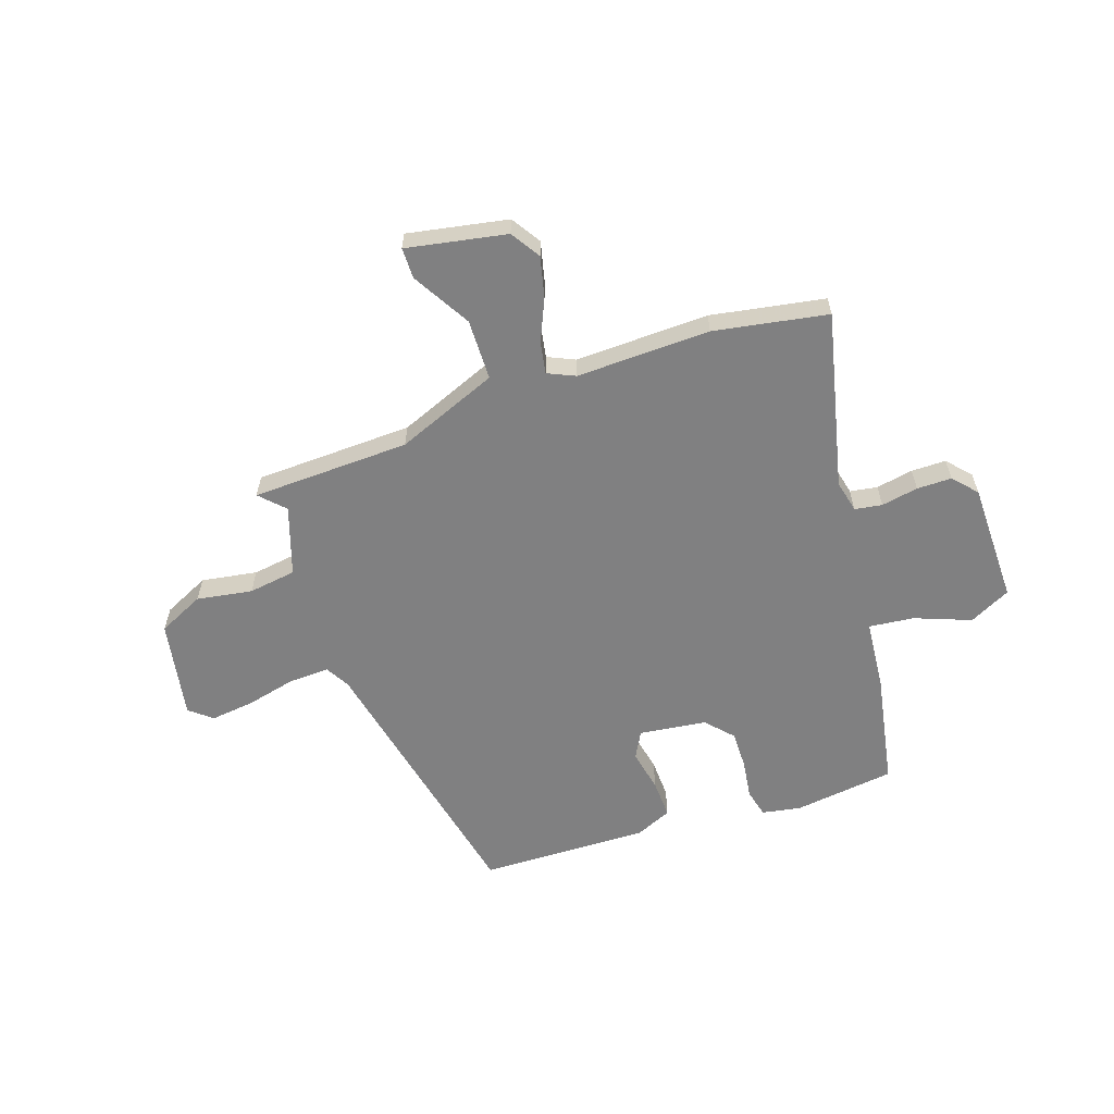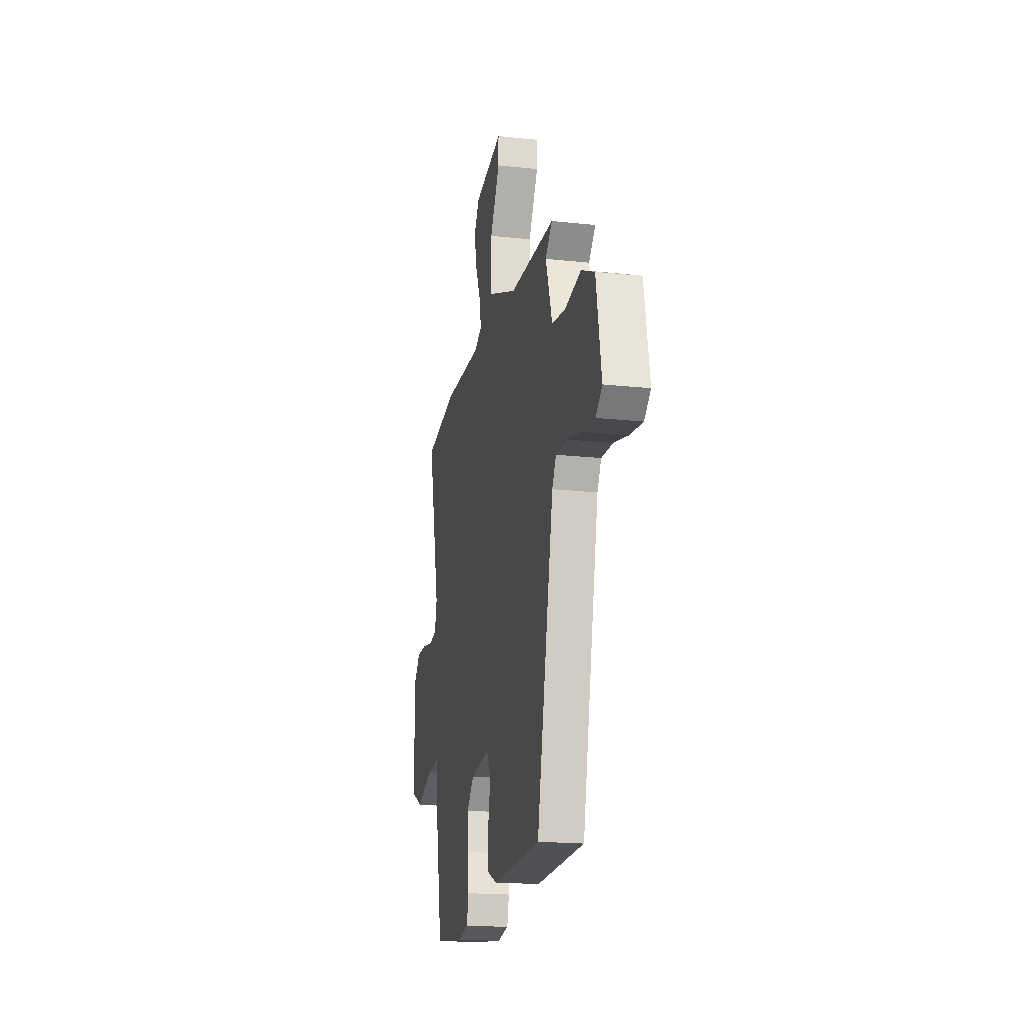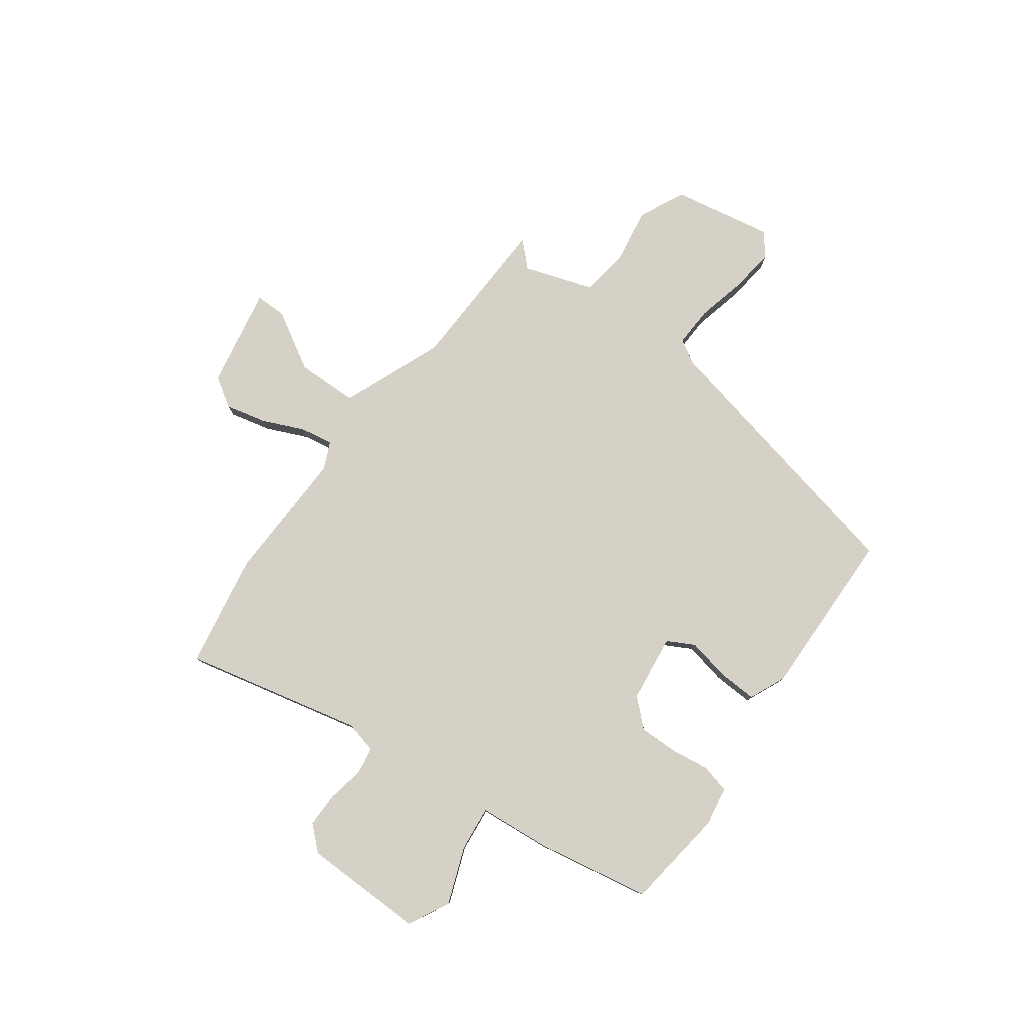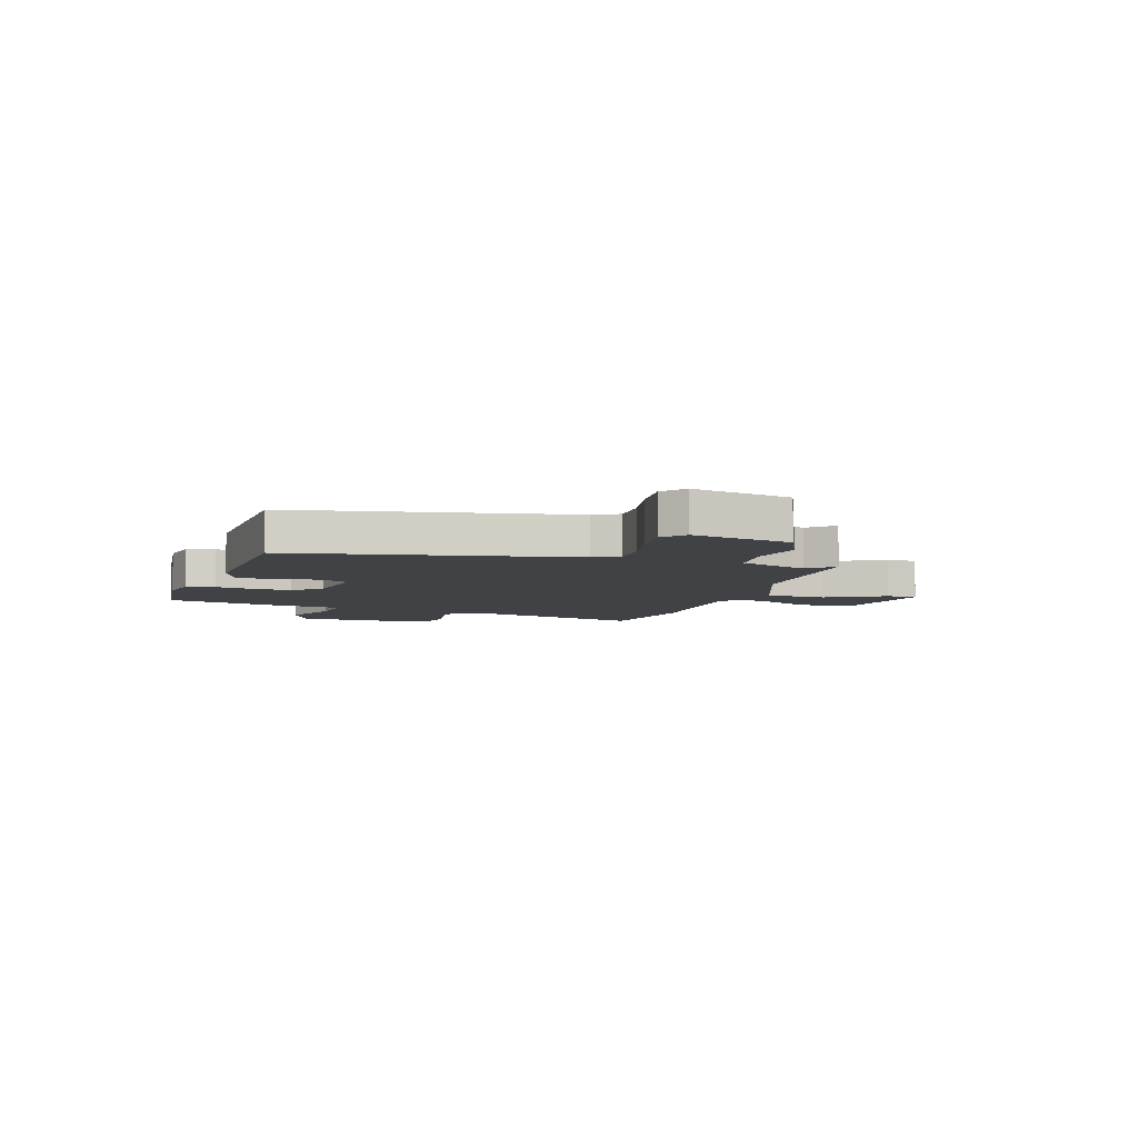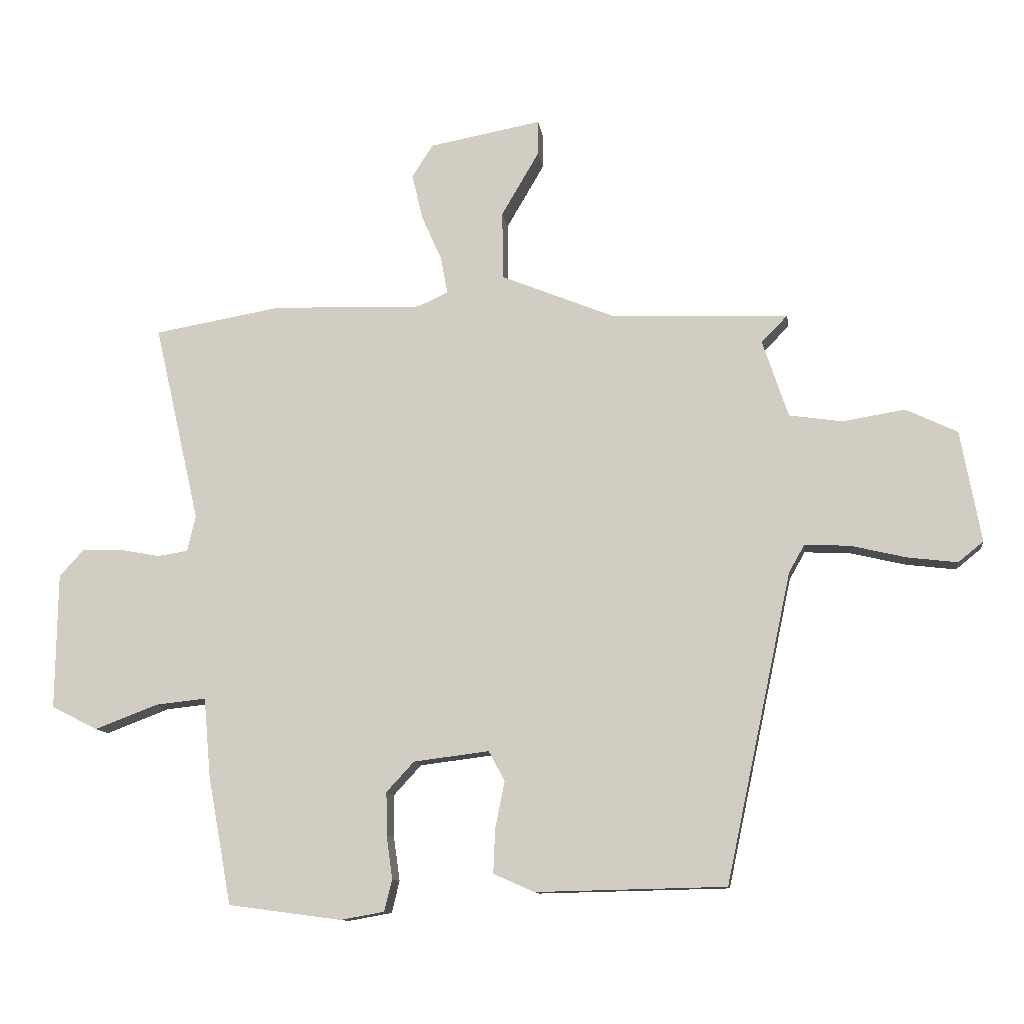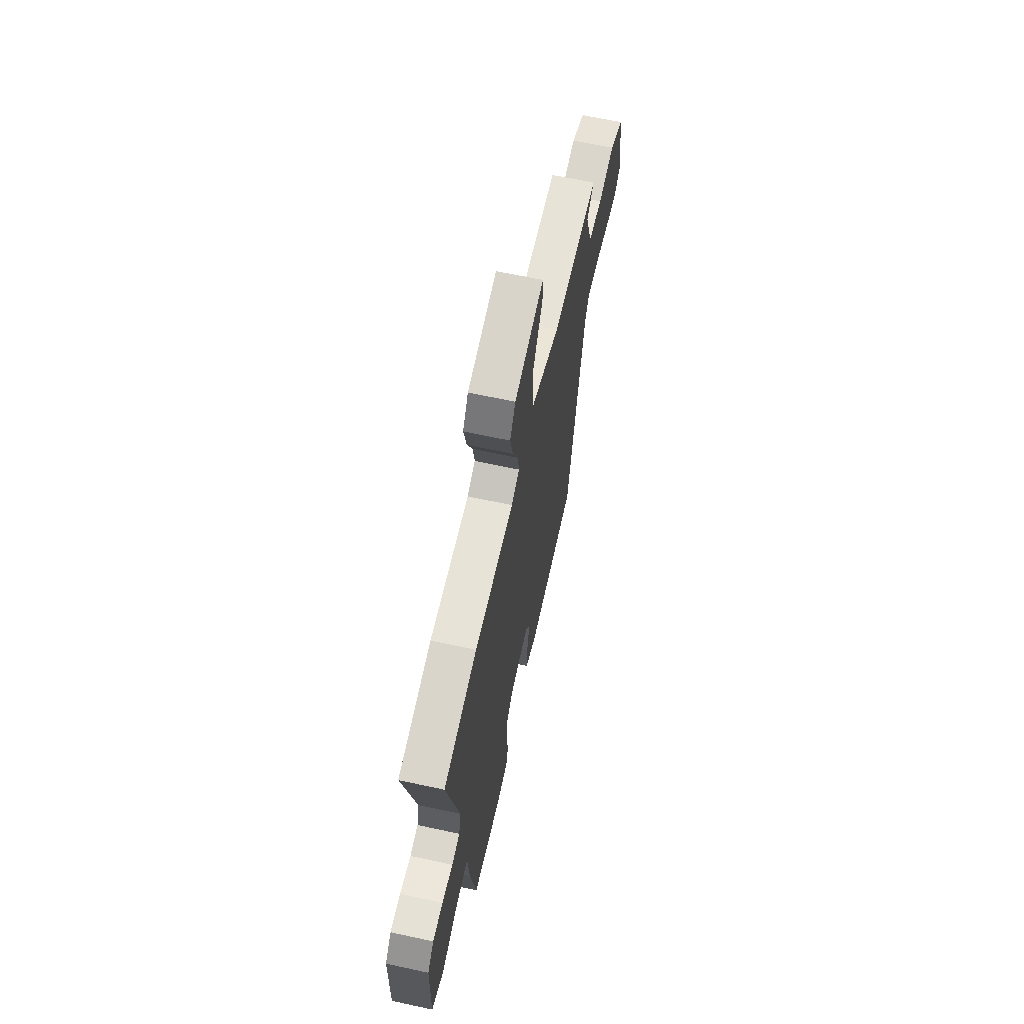
<metadata>
{"format":"obj","ext":"obj","renderer":"f3d","projection":"perspective","resolution":1024,"background":"white","views":[{"elev":-60.1,"azim":18.7,"up":"+Y"},{"elev":-18.7,"azim":-101.7,"up":"+Z"},{"elev":79.3,"azim":126.2,"up":"+Y"},{"elev":-6.4,"azim":-108.7,"up":"+Y"},{"elev":-11.2,"azim":-172.5,"up":"+Z"},{"elev":64.1,"azim":102.4,"up":"+Z"}]}
</metadata>
<code>
v 0.423 0.07 -0.506
v 0.234 0.07 -0.531
v 0.161 0.07 -0.518
v 0.148 0.07 -0.465
v 0.158 0.07 -0.393
v 0.159 0.07 -0.321
v 0.113 0.07 -0.271
v -0.013 0.07 -0.255
v -0.04 0.07 -0.305
v -0.024 0.07 -0.384
v -0.021 0.07 -0.457
v -0.089 0.07 -0.487
v -0.406 0.07 -0.48
v -0.516 0.07 0.035
v -0.542 0.07 0.081
v -0.617 0.07 0.078
v -0.71 0.07 0.056
v -0.793 0.07 0.046
v -0.835 0.07 0.08
v -0.801 0.07 0.266
v -0.715 0.07 0.307
v -0.611 0.07 0.29
v -0.522 0.07 0.303
v -0.479 0.07 0.432
v -0.523 0.07 0.477
v -0.227 0.07 0.487
v -0.037 0.07 0.564
v -0.035 0.07 0.678
v -0.098 0.07 0.786
v -0.098 0.07 0.844
v 0.089 0.07 0.809
v 0.124 0.07 0.754
v 0.106 0.07 0.678
v 0.072 0.07 0.601
v 0.061 0.07 0.54
v 0.112 0.07 0.517
v 0.362 0.07 0.524
v 0.574 0.07 0.487
v 0.498 0.07 0.156
v 0.512 0.07 0.096
v 0.563 0.07 0.088
v 0.632 0.07 0.101
v 0.697 0.07 0.101
v 0.737 0.07 0.057
v 0.74 0.07 -0.17
v 0.663 0.07 -0.209
v 0.558 0.07 -0.169
v 0.474 0.07 -0.16
v 0.462 0.07 -0.294
v 0.423 0 -0.506
v 0.234 0 -0.531
v 0.161 0 -0.518
v 0.148 0 -0.465
v 0.158 0 -0.393
v 0.159 0 -0.321
v 0.113 0 -0.271
v -0.013 0 -0.255
v -0.04 0 -0.305
v -0.024 0 -0.384
v -0.021 0 -0.457
v -0.089 0 -0.487
v -0.406 0 -0.48
v -0.516 0 0.035
v -0.542 0 0.081
v -0.617 0 0.078
v -0.71 0 0.056
v -0.793 0 0.046
v -0.835 0 0.08
v -0.801 0 0.266
v -0.715 0 0.307
v -0.611 0 0.29
v -0.522 0 0.303
v -0.479 0 0.432
v -0.523 0 0.477
v -0.227 0 0.487
v -0.037 0 0.564
v -0.035 0 0.678
v -0.098 0 0.786
v -0.098 0 0.844
v 0.089 0 0.809
v 0.124 0 0.754
v 0.106 0 0.678
v 0.072 0 0.601
v 0.061 0 0.54
v 0.112 0 0.517
v 0.362 0 0.524
v 0.574 0 0.487
v 0.498 0 0.156
v 0.512 0 0.096
v 0.563 0 0.088
v 0.632 0 0.101
v 0.697 0 0.101
v 0.737 0 0.057
v 0.74 0 -0.17
v 0.663 0 -0.209
v 0.558 0 -0.169
v 0.474 0 -0.16
v 0.462 0 -0.294
f 48 49 1 2
f 44 45 46 47
f 44 47 48
f 41 42 43 44
f 40 41 44 48
f 39 40 48 2
f 36 37 38 39
f 35 36 39 2
f 31 32 33 34
f 31 34 35
f 28 29 30 31
f 27 28 31 35
f 26 27 35
f 24 25 26
f 23 24 26 35
f 19 20 21 22
f 19 22 23
f 16 17 18 19
f 15 16 19 23
f 14 15 23 35
f 9 10 11 12
f 9 12 13 14
f 2 3 4 5
f 2 5 6
f 35 2 6
f 8 9 14 35
f 7 8 35
f 6 7 35
f 51 50 98 97
f 96 95 94 93
f 97 96 93
f 93 92 91 90
f 97 93 90 89
f 51 97 89 88
f 88 87 86 85
f 51 88 85 84
f 83 82 81 80
f 84 83 80
f 80 79 78 77
f 84 80 77 76
f 84 76 75
f 75 74 73
f 84 75 73 72
f 71 70 69 68
f 72 71 68
f 68 67 66 65
f 72 68 65 64
f 84 72 64 63
f 61 60 59 58
f 63 62 61 58
f 54 53 52 51
f 55 54 51
f 55 51 84
f 84 63 58 57
f 84 57 56
f 84 56 55
f 1 50 51 2
f 2 51 52 3
f 3 52 53 4
f 4 53 54 5
f 5 54 55 6
f 6 55 56 7
f 7 56 57 8
f 8 57 58 9
f 9 58 59 10
f 10 59 60 11
f 11 60 61 12
f 12 61 62 13
f 13 62 63 14
f 14 63 64 15
f 15 64 65 16
f 16 65 66 17
f 17 66 67 18
f 18 67 68 19
f 19 68 69 20
f 20 69 70 21
f 21 70 71 22
f 22 71 72 23
f 23 72 73 24
f 24 73 74 25
f 25 74 75 26
f 26 75 76 27
f 27 76 77 28
f 28 77 78 29
f 29 78 79 30
f 30 79 80 31
f 31 80 81 32
f 32 81 82 33
f 33 82 83 34
f 34 83 84 35
f 35 84 85 36
f 36 85 86 37
f 37 86 87 38
f 38 87 88 39
f 39 88 89 40
f 40 89 90 41
f 41 90 91 42
f 42 91 92 43
f 43 92 93 44
f 44 93 94 45
f 45 94 95 46
f 46 95 96 47
f 47 96 97 48
f 48 97 98 49
f 49 98 50 1

</code>
